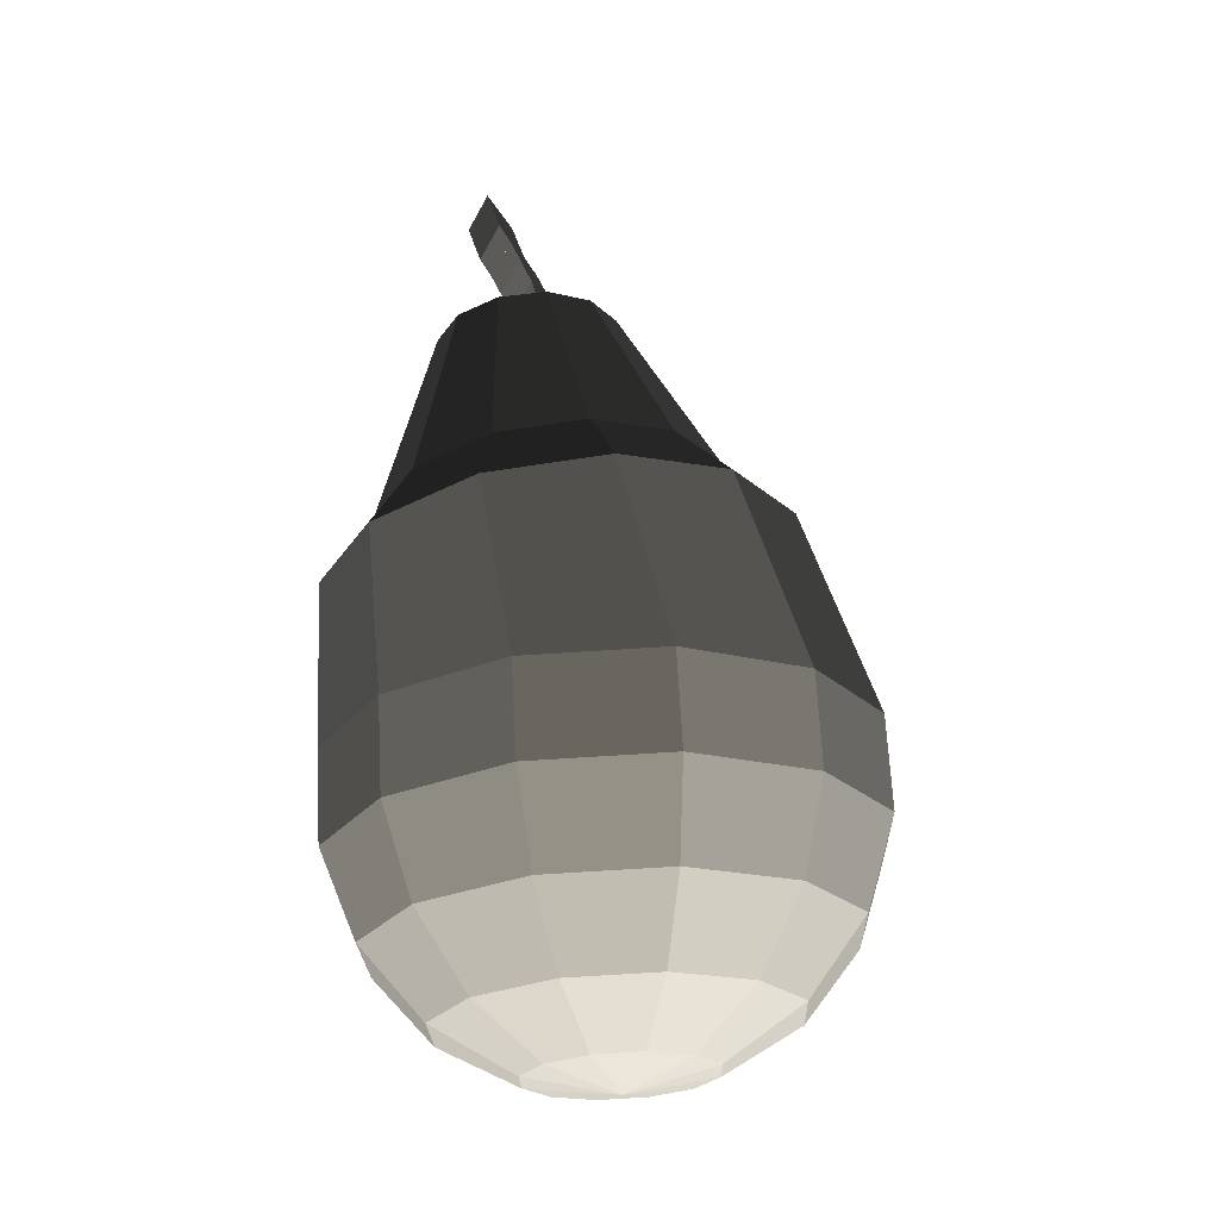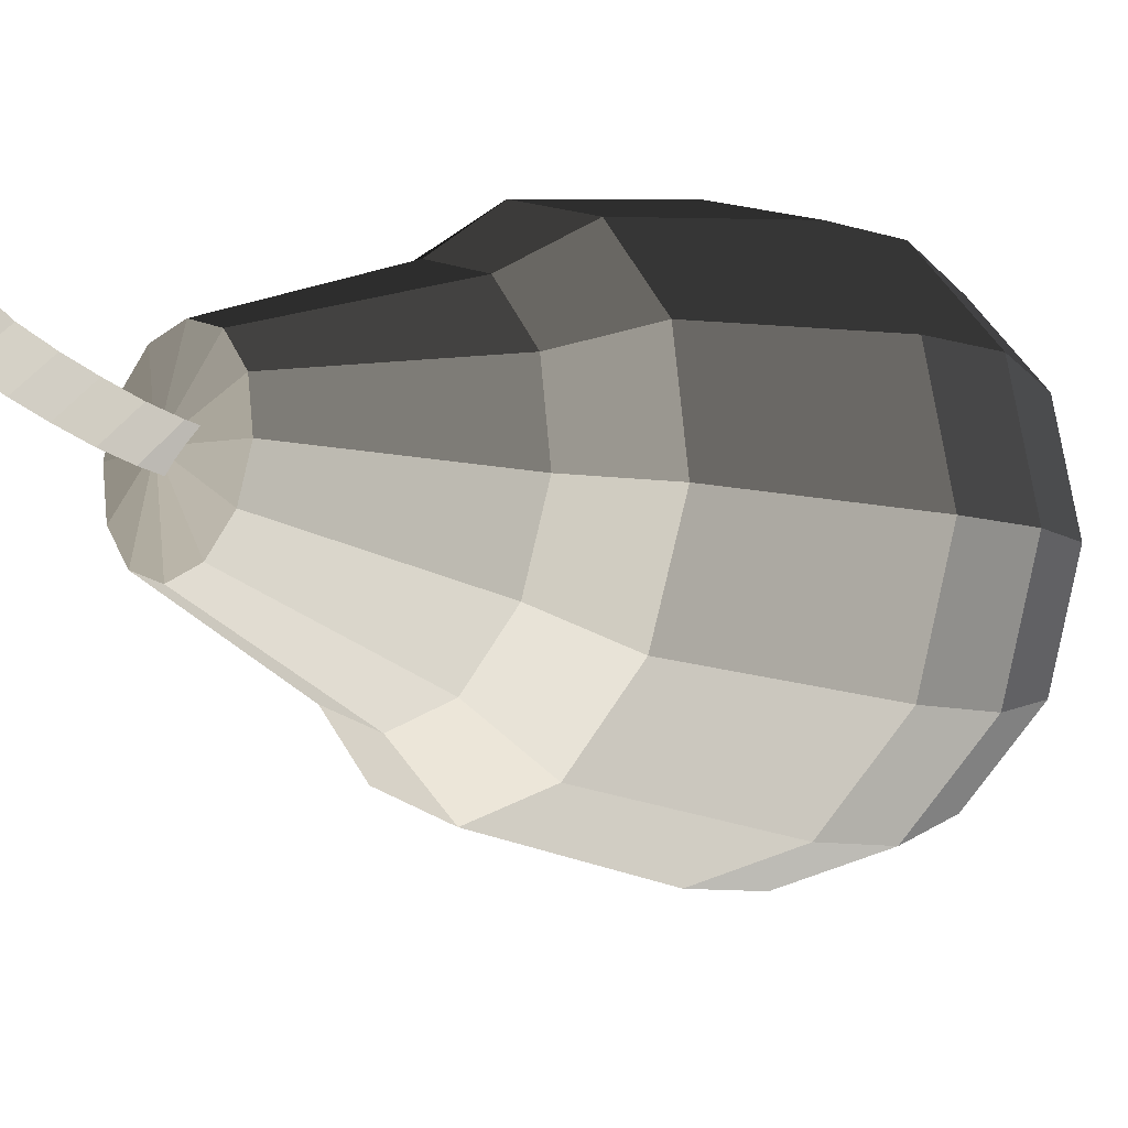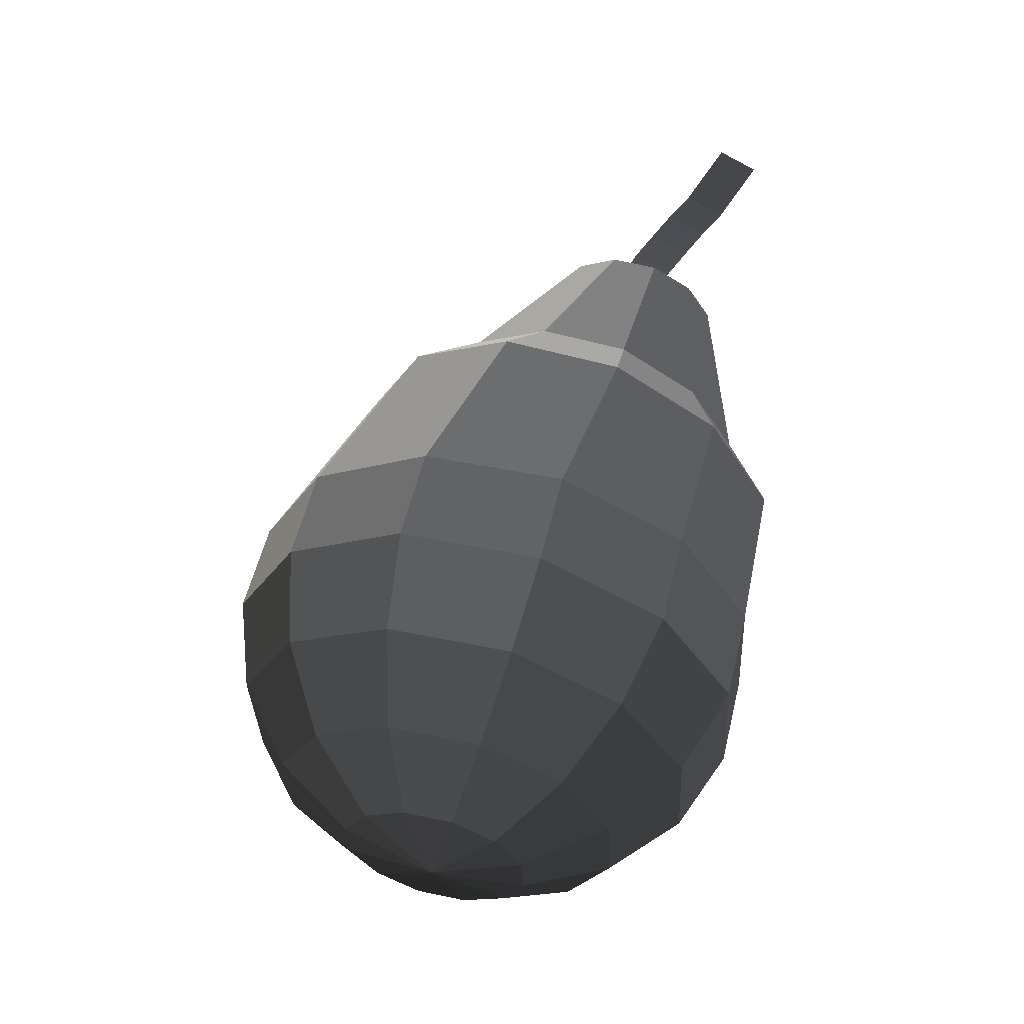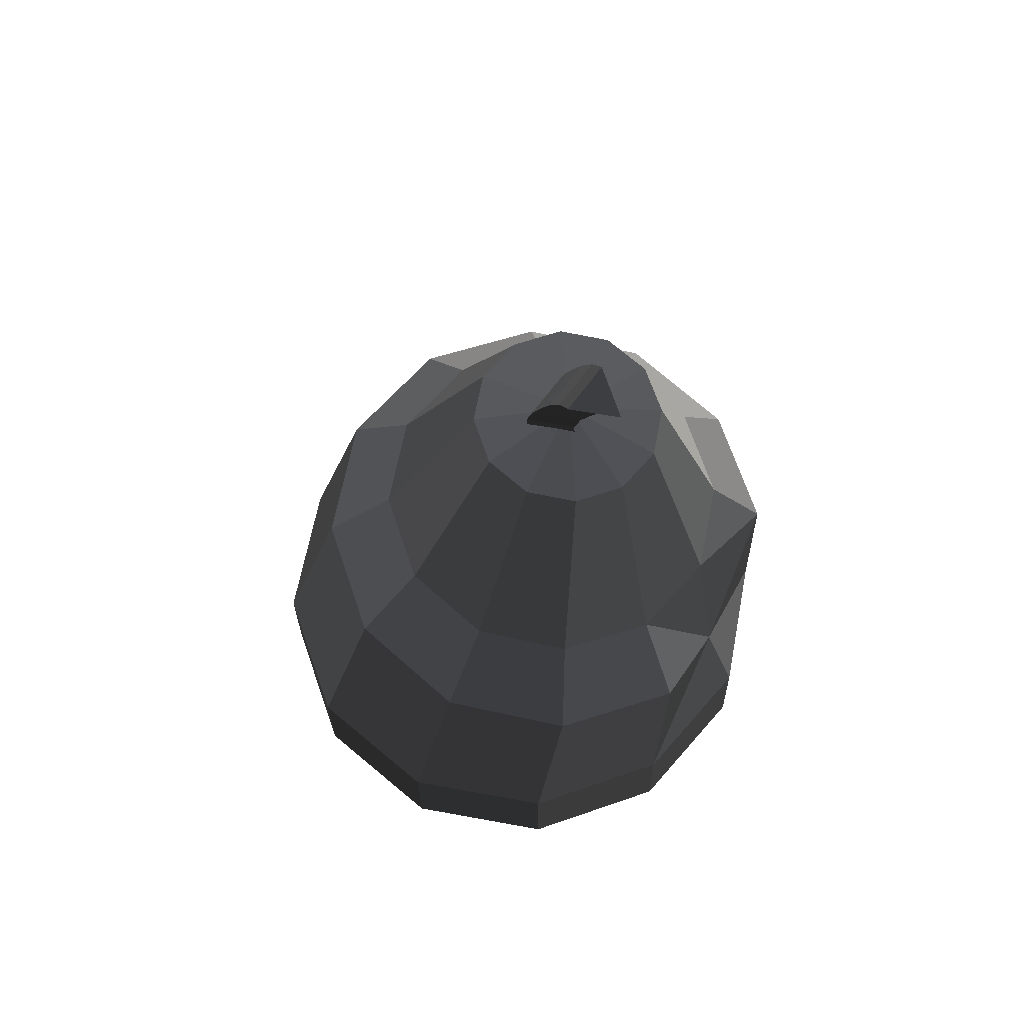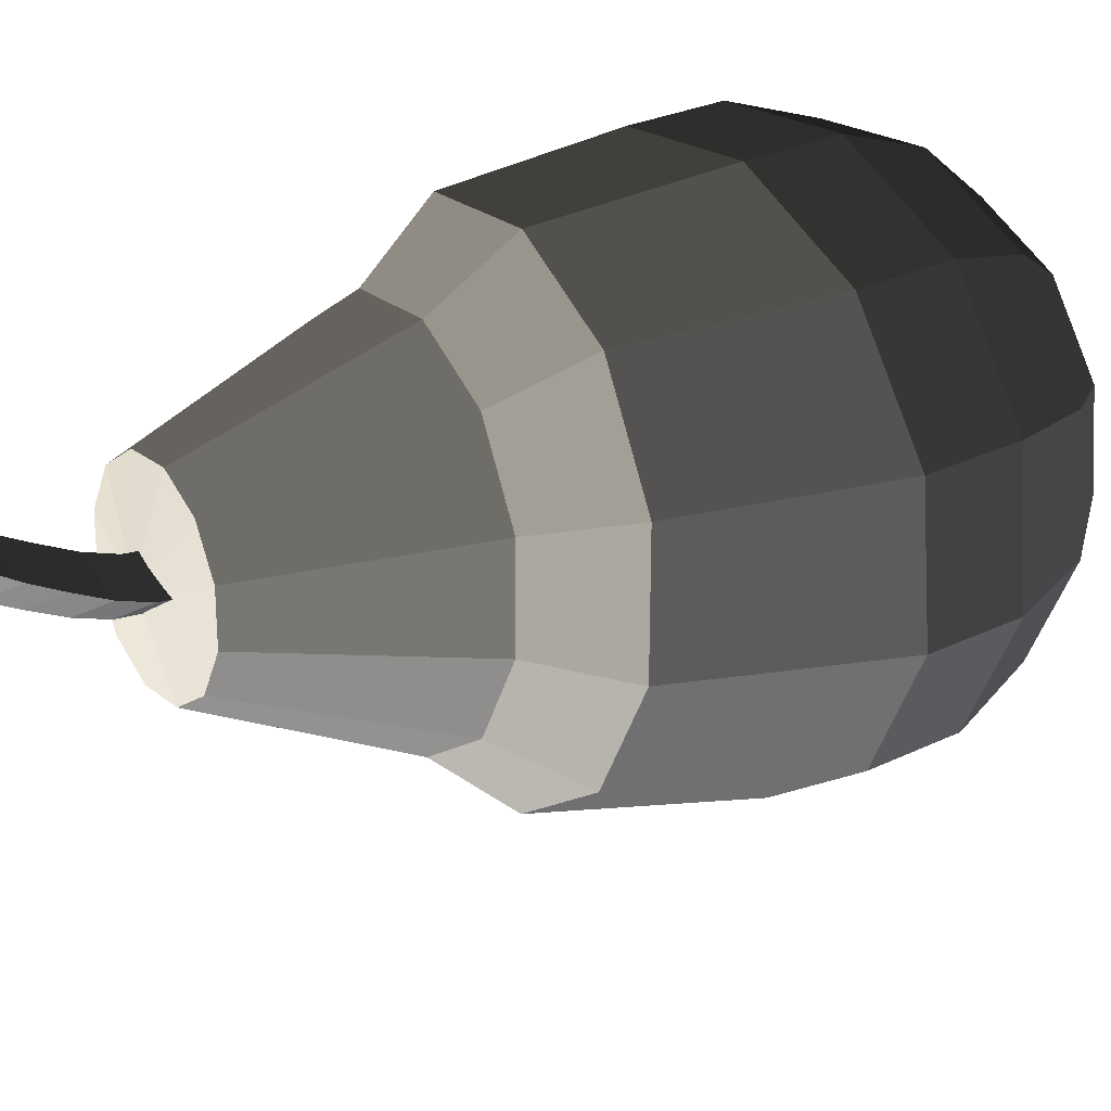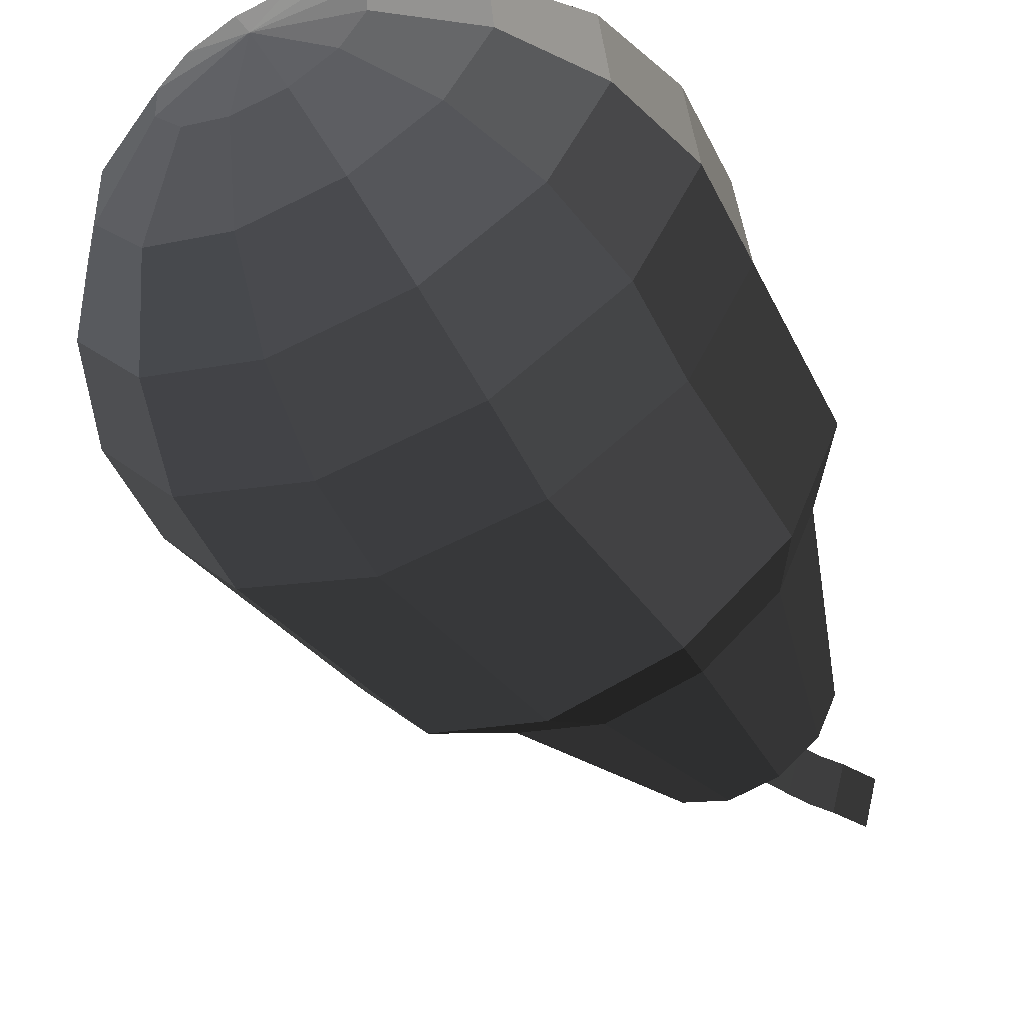
<metadata>
{"format":"obj","ext":"obj","renderer":"f3d","projection":"perspective","resolution":1024,"background":"white","views":[{"elev":-1.8,"azim":7.4,"up":"+Z"},{"elev":24.3,"azim":45.8,"up":"+Y"},{"elev":-51.7,"azim":156.8,"up":"+Z"},{"elev":41.9,"azim":-162.8,"up":"+Z"},{"elev":65.4,"azim":53.6,"up":"+Y"},{"elev":-79.0,"azim":-157.3,"up":"+Y"}]}
</metadata>
<code>
v  0.2417 0.4616 1.523
v  0.2575 0.483 1.502
v  0.2413 0.5214 1.532
v  0.2254 0.501 1.554
v  0.2236 0.4795 1.501
v  0.2074 0.5179 1.531
v  0.2533 0.4449 1.507
v  0.269 0.4668 1.486
v  0.2351 0.4633 1.485
v  0.2635 0.4298 1.49
v  0.2791 0.4523 1.47
v  0.2452 0.4489 1.469
v  0.2741 0.4147 1.472
v  0.2896 0.4377 1.452
v  0.2557 0.4344 1.451
v  0.2818 0.4021 1.454
v  0.2972 0.4256 1.435
v  0.2633 0.4223 1.434
v  0.2852 0.3869 1.429
v  0.3006 0.4111 1.411
v  0.2667 0.4079 1.41
v  0.2896 0.3716 1.404
v  0.3049 0.3965 1.386
v  0.271 0.3931 1.385
v  0.2999 0.3617 1.38
v  0.3151 0.3873 1.363
v  0.2812 0.3836 1.361
v  0.3065 0.3552 1.358
v  0.3216 0.3811 1.342
v  0.2878 0.3775 1.341
o mesh_805264794
g mesh_805264794
f 1 2 3 4
f 2 5 6 3
f 5 1 4 6
f 4 3 6
f 5 2 1
f 7 8 2 1
f 8 9 5 2
f 9 7 1 5
f 9 8 7
f 10 11 8 7
f 11 12 9 8
f 12 10 7 9
f 12 11 10
f 13 14 11 10
f 14 15 12 11
f 15 13 10 12
f 15 14 13
f 16 17 14 13
f 17 18 15 14
f 18 16 13 15
f 18 17 16
f 19 20 17 16
f 20 21 18 17
f 21 19 16 18
f 21 20 19
f 22 23 20 19
f 23 24 21 20
f 24 22 19 21
f 24 23 22
f 25 26 23 22
f 26 27 24 23
f 27 25 22 24
f 27 26 25
f 28 29 26 25
f 29 30 27 26
f 30 28 25 27
f 30 29 28
v  0.2118 0.3747 1.424
v  0.2314 0.3497 1.438
v  0.2725 0.4042 1.435
v  0.2626 0.338 1.449
v  0.2969 0.3428 1.453
v  0.3251 0.3629 1.449
v  0.3398 0.3928 1.439
v  0.3369 0.4245 1.424
v  0.3172 0.4496 1.41
v  0.2861 0.4612 1.4
v  0.2518 0.4564 1.396
v  0.2235 0.4364 1.4
v  0.2089 0.4065 1.41
v  0.1829 0.2982 1.292
v  0.2194 0.2513 1.32
v  0.2775 0.2298 1.341
v  0.3416 0.2395 1.351
v  0.3945 0.2779 1.346
v  0.422 0.3346 1.328
v  0.4168 0.3944 1.302
v  0.3802 0.4413 1.274
v  0.3221 0.4628 1.253
v  0.258 0.4531 1.244
v  0.2052 0.4147 1.248
v  0.1776 0.3581 1.266
v  0.1523 0.2617 1.243
v  0.2015 0.1984 1.28
v  0.2798 0.1695 1.309
v  0.3661 0.1826 1.322
v  0.4374 0.2343 1.315
v  0.4744 0.3106 1.291
v  0.4674 0.3912 1.256
v  0.4182 0.4545 1.219
v  0.3399 0.4834 1.19
v  0.2536 0.4703 1.178
v  0.1823 0.4187 1.184
v  0.1717 0.3251 1.159
v  0.1643 0.212 1.133
v  0.222 0.1377 1.168
v  0.3127 0.1019 1.191
v  0.4121 0.1141 1.197
v  0.4936 0.1711 1.184
v  0.5354 0.2576 1.155
v  0.5262 0.3504 1.118
v  0.4686 0.4247 1.083
v  0.3779 0.4606 1.059
v  0.2785 0.4484 1.053
v  0.197 0.3914 1.067
v  0.1552 0.3049 1.096
v  0.1712 0.1875 1.069
v  0.2288 0.1132 1.104
v  0.3195 0.0773 1.128
v  0.4189 0.08949 1.134
v  0.5005 0.1465 1.12
v  0.5422 0.233 1.091
v  0.5331 0.3258 1.054
v  0.4754 0.4001 1.019
v  0.3848 0.436 0.9958
v  0.2853 0.4238 0.9898
v  0.2038 0.3668 1.003
v  0.162 0.2803 1.032
v  0.1994 0.1727 1.009
v  0.2501 0.1074 1.039
v  0.3299 0.07583 1.06
v  0.4173 0.08655 1.065
v  0.489 0.1367 1.054
v  0.5257 0.2127 1.028
v  0.5177 0.2944 0.9958
v  0.467 0.3597 0.965
v  0.3872 0.3912 0.9442
v  0.2998 0.3805 0.9389
v  0.2281 0.3304 0.9506
v  0.1914 0.2543 0.9761
v  0.2457 0.1695 0.9584
v  0.2833 0.1211 0.9812
v  0.3425 0.09764 0.9967
v  0.4074 0.1056 1.001
v  0.4606 0.1428 0.9919
v  0.4879 0.1993 0.973
v  0.4819 0.2599 0.9488
v  0.4443 0.3083 0.926
v  0.3851 0.3318 0.9105
v  0.3202 0.3238 0.9066
v  0.267 0.2866 0.9153
v  0.2397 0.2301 0.9342
v  0.3044 0.1784 0.9244
v  0.3244 0.1526 0.9366
v  0.3559 0.1401 0.9448
v  0.3904 0.1444 0.9469
v  0.4187 0.1641 0.9423
v  0.4332 0.1942 0.9322
v  0.4301 0.2264 0.9194
v  0.41 0.2522 0.9072
v  0.3785 0.2647 0.899
v  0.344 0.2605 0.8969
v  0.3157 0.2407 0.9015
v  0.3012 0.2106 0.9116
v  0.3684 0.1981 0.9109
o mesh_1134308034
g mesh_1134308034
f 31 32 33
f 32 34 33
f 34 35 33
f 35 36 33
f 36 37 33
f 37 38 33
f 38 39 33
f 39 40 33
f 40 41 33
f 41 42 33
f 42 43 33
f 43 31 33
f 44 45 32 31
f 45 46 34 32
f 46 47 35 34
f 47 48 36 35
f 48 49 37 36
f 49 50 38 37
f 50 51 39 38
f 51 52 40 39
f 52 53 41 40
f 53 54 42 41
f 54 55 43 42
f 55 44 31 43
f 56 57 45 44
f 57 58 46 45
f 58 59 47 46
f 59 60 48 47
f 60 61 49 48
f 61 62 50 49
f 62 63 51 50
f 63 64 52 51
f 64 65 53 52
f 65 66 54 53
f 66 67 54
f 67 56 55
f 68 69 57 56
f 69 70 58 57
f 70 71 59 58
f 71 72 60 59
f 72 73 61 60
f 73 74 62 61
f 74 75 63 62
f 75 76 64 63
f 76 77 65 64
f 77 78 66 65
f 78 79 67
f 79 68 67
f 80 81 69 68
f 81 82 70 69
f 82 83 71 70
f 83 84 72 71
f 84 85 73 72
f 85 86 74 73
f 86 87 75 74
f 87 88 76 75
f 88 89 77 76
f 89 90 78 77
f 90 91 79 78
f 91 80 68 79
f 92 93 81 80
f 93 94 82 81
f 94 95 83 82
f 95 96 84 83
f 96 97 85 84
f 97 98 86 85
f 98 99 87 86
f 99 100 88 87
f 100 101 89 88
f 101 102 90 89
f 102 103 91 90
f 103 92 80 91
f 104 105 93 92
f 105 106 94 93
f 106 107 95 94
f 107 108 96 95
f 108 109 97 96
f 109 110 98 97
f 110 111 99 98
f 111 112 100 99
f 112 113 101 100
f 113 114 102 101
f 114 115 103 102
f 115 104 92 103
f 116 117 105 104
f 117 118 106 105
f 118 119 107 106
f 119 120 108 107
f 120 121 109 108
f 121 122 110 109
f 122 123 111 110
f 123 124 112 111
f 124 125 113 112
f 125 126 114 113
f 126 127 115 114
f 127 116 104 115
f 128 117 116
f 128 118 117
f 128 119 118
f 128 120 119
f 128 121 120
f 128 122 121
f 128 123 122
f 128 124 123
f 128 125 124
f 128 126 125
f 128 127 126
f 128 116 127
f 56 44 55
f 68 56 67
f 67 55 54
f 67 66 78

</code>
